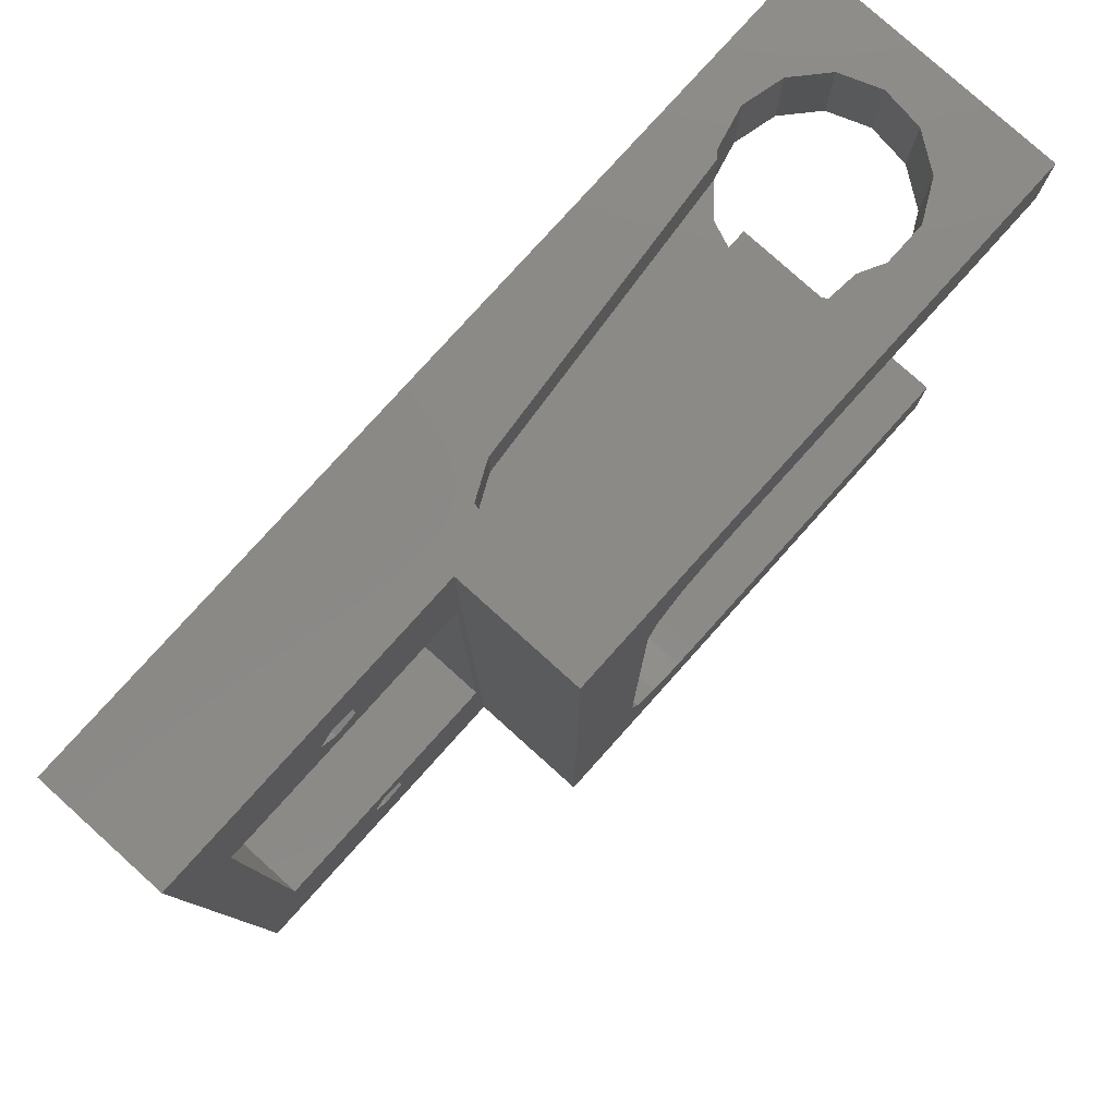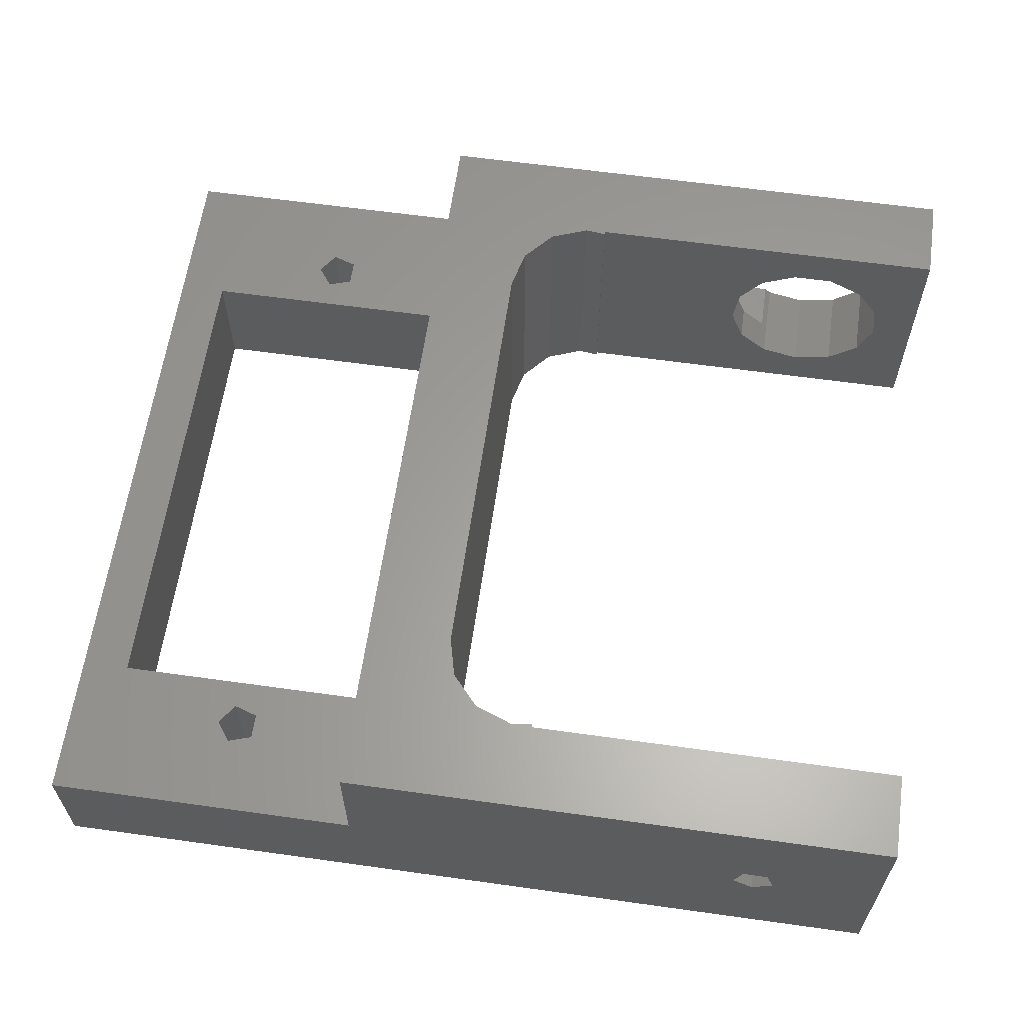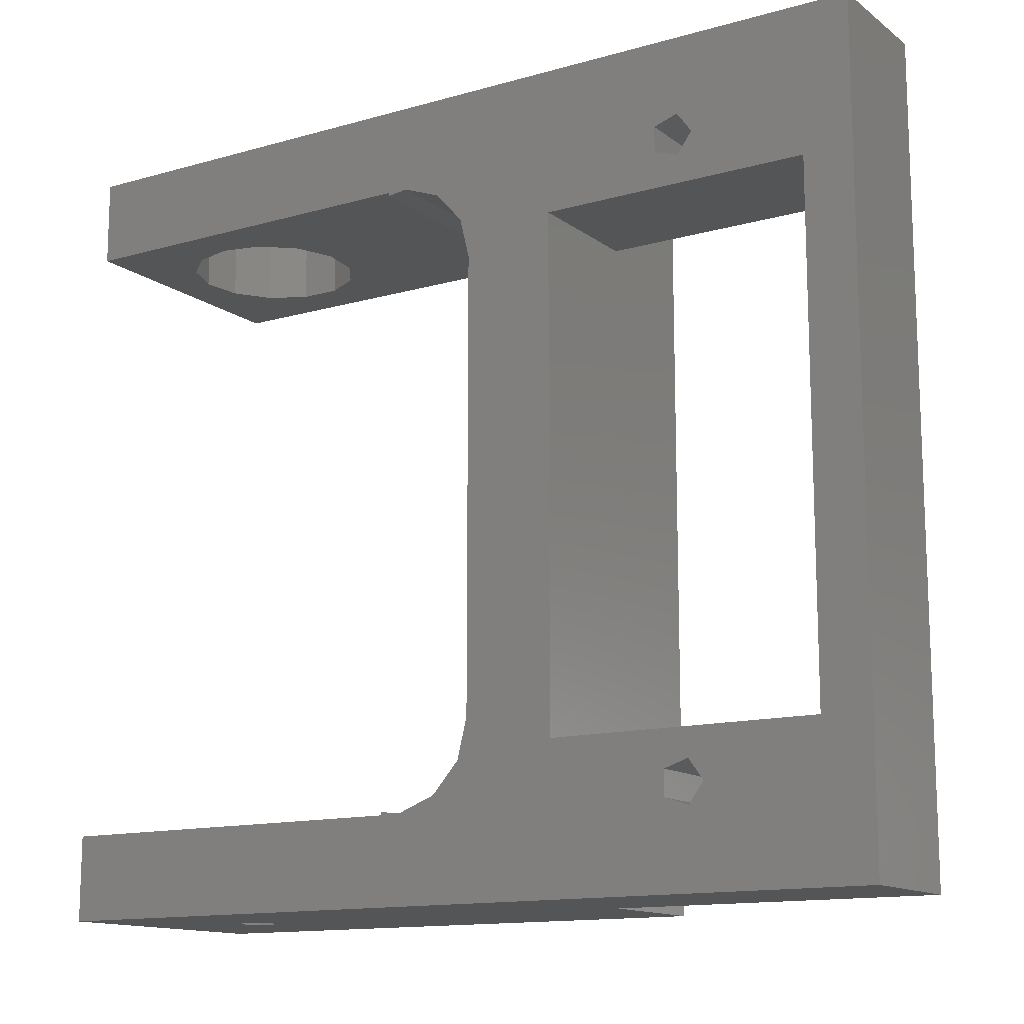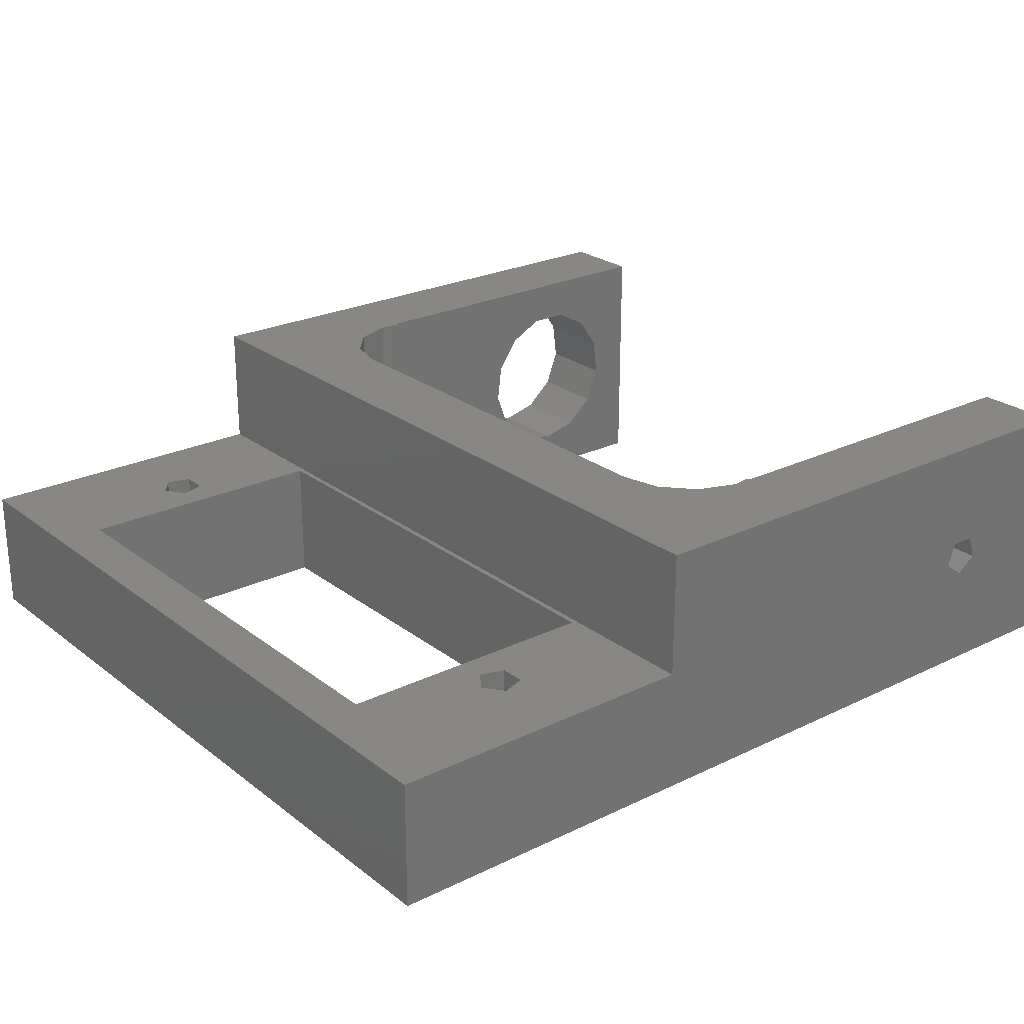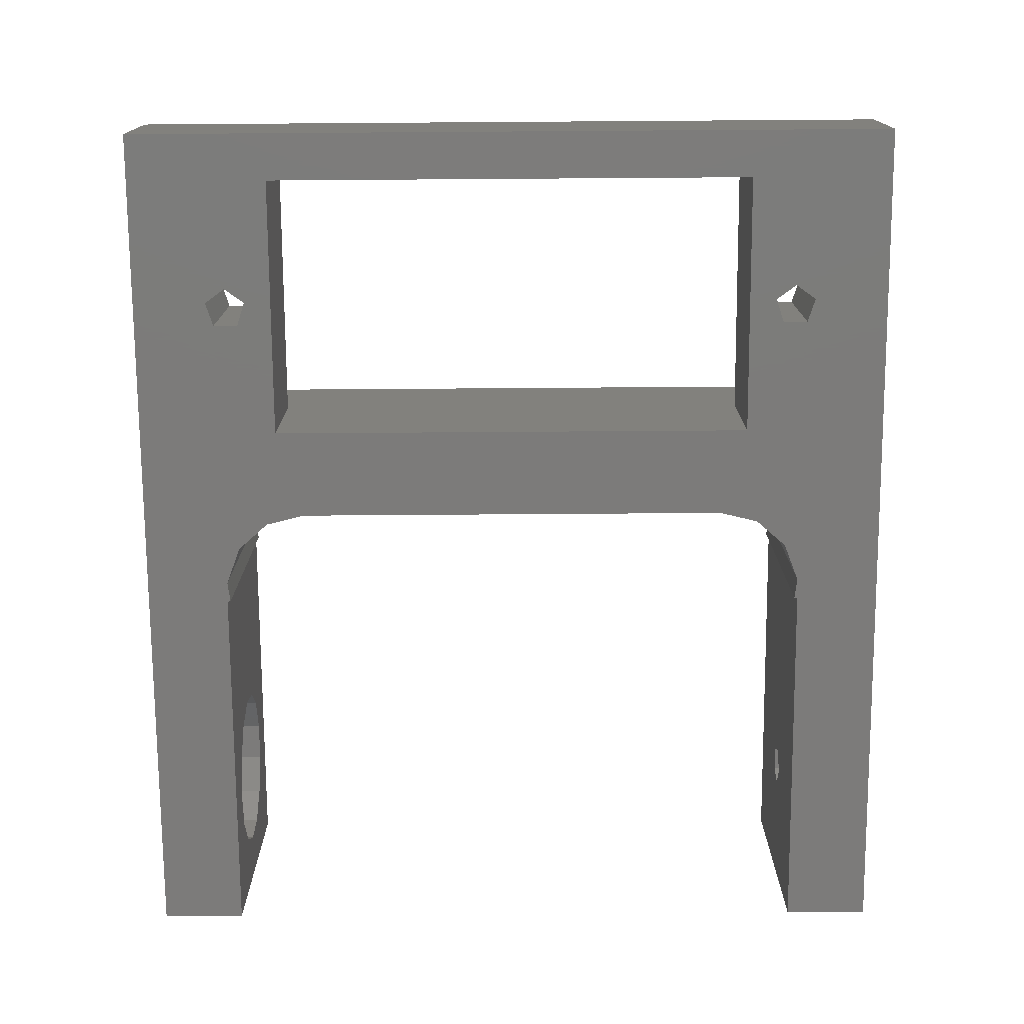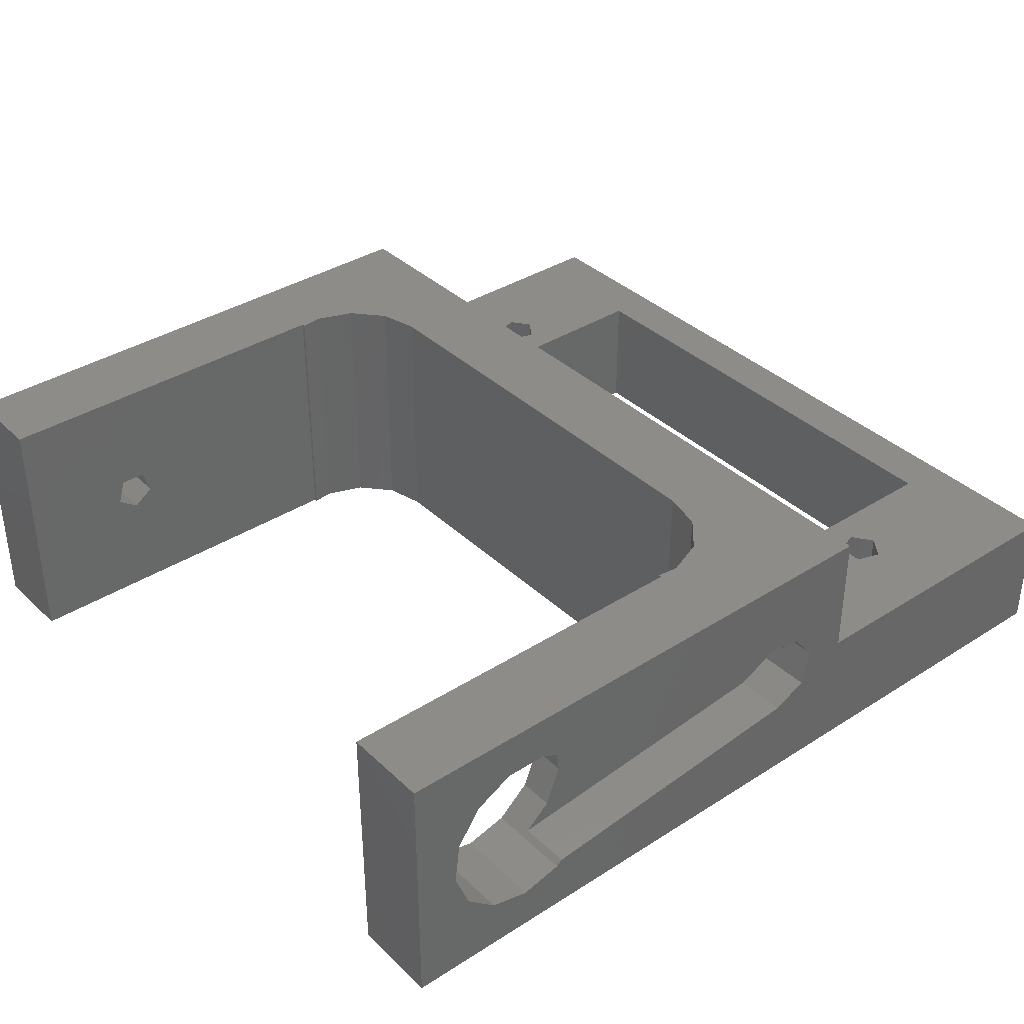
<metadata>
{"format":"stl","ext":"stl","renderer":"f3d","projection":"perspective","resolution":1024,"background":"white","views":[{"elev":79.5,"azim":-48.0,"up":"+Y"},{"elev":61.8,"azim":8.1,"up":"+Z"},{"elev":-13.5,"azim":-147.4,"up":"+Y"},{"elev":24.4,"azim":-38.7,"up":"+Z"},{"elev":-74.9,"azim":-89.6,"up":"+Z"},{"elev":36.7,"azim":140.4,"up":"+Z"}]}
</metadata>
<code>
# stl→obj: 124 verts, 264 faces
v -1.859 18.5 -3.542
v -1.799e-15 14.5 -4
v -9.104e-16 18.5 -4
v -1.859 14.5 -3.542
v -0.9573 14.5 3.884
v 0.9573 18.5 3.884
v 0.9573 14.5 3.884
v -0.9573 18.5 3.884
v -3.74 14.5 1.418
v -3.971 16.1 -0.4821
v -3.74 16.1 1.418
v -3.971 14.5 -0.4821
v -2.132 16.1 -3.3
v -2.132 18.5 -3.3
v -3.292 14.5 -2.272
v -3.292 16.1 -2.272
v -2.652 14.5 2.994
v -2.652 16.1 2.994
v 1.859 14.5 -3.542
v 1.859 18.5 -3.542
v 2.652 18.5 2.994
v 2.652 14.5 2.994
v 3.292 14.5 -2.272
v 3.292 18.5 -2.272
v -2.056 16.1 3.307
v -2.056 18.5 3.307
v 3.74 14.5 1.418
v 3.74 18.5 1.418
v 3.971 18.5 -0.4821
v 3.971 14.5 -0.4821
v -16 16.1 2
v -16 16.1 1.802
v -17.56 16.1 -1.247
v -16 16.1 -2
v -17.95 16.1 0.445
v -16.87 16.1 1.802
v -16 18.5 -2
v -17.56 18.5 -1.247
v -17.95 18.5 0.445
v -16.87 18.5 1.802
v -16 18.5 1.802
v -16 18.5 2
v 6 -18.5 6
v 6 -14.5 -6
v 6 -14.5 6
v 6 -18.5 -6
v 6 14.5 6
v 6 18.5 -6
v 6 18.5 6
v 6 14.5 -6
v -11.5 14.5 6
v -12.48 14.47 6
v -11.5 14.35 6
v -20 18.5 6
v -16 10.5 6
v -16 -10.5 6
v -15.54 12.36 6
v -14.27 13.79 6
v -11.5 -14.35 6
v -12.48 -14.47 6
v -11.5 -14.5 6
v -20 -18.5 6
v -14.27 -13.79 6
v -15.54 -12.36 6
v -20 -18.5 0
v -20 18.5 0
v -20.25 11.75 -6
v -26.81 13.05 -6
v -25.69 13.41 -6
v -32.75 11.75 -6
v -27.5 14 -6
v -11.5 -14.5 -6
v -12.48 -14.47 -6
v -11.5 -14.35 -6
v -16 -10.5 -6
v -20.25 -11.75 -6
v -16 10.5 -6
v -15.54 -12.36 -6
v -14.27 -13.79 -6
v -25.69 -14.59 -6
v -35 -18.5 -6
v -26.81 -14.95 -6
v -27.5 -14 -6
v -32.75 -11.75 -6
v -11.5 14.35 -6
v -12.48 14.47 -6
v -11.5 14.5 -6
v -15.54 12.36 -6
v -14.27 13.79 -6
v -25.69 14.59 -6
v -26.81 14.95 -6
v -35 18.5 -6
v -25.69 -13.41 -6
v -26.81 -13.05 -6
v -35 -18.5 0
v -0.4755 -18.5 -0.6545
v -0.9511 -18.5 -0.309
v -4.768e-07 -18.5 -1
v -0.5878 -18.5 0.809
v 0.5878 -18.5 0.809
v 0.9511 -18.5 -0.309
v 0.4755 -18.5 -0.6545
v -35 18.5 0
v -0.5878 -14.5 0.809
v 0.5878 -14.5 0.809
v 0.9511 -14.5 -0.309
v 0.2853 -14.5 -0.7927
v -2.861e-07 -14.5 -1
v -0.9511 -14.5 -0.309
v -0.6657 -14.5 -0.5163
v -27.5 -14 0
v -26.81 -13.05 0
v -25.69 -13.41 0
v -25.69 -14.59 0
v -26.81 -14.95 0
v -27.5 14 0
v -26.81 14.95 0
v -25.69 14.59 0
v -25.69 13.41 0
v -26.81 13.05 0
v -20.25 -11.75 0
v -32.75 -11.75 0
v -20.25 11.75 0
v -32.75 11.75 0
f 1 2 3
f 2 1 4
f 5 6 7
f 6 5 8
f 9 10 11
f 10 9 12
f 13 1 14
f 1 13 4
f 15 13 16
f 13 15 4
f 17 11 18
f 11 17 9
f 3 19 20
f 19 3 2
f 12 16 10
f 16 12 15
f 7 21 22
f 21 7 6
f 20 23 24
f 23 20 19
f 5 25 8
f 17 25 5
f 25 17 18
f 8 25 26
f 27 21 28
f 21 27 22
f 23 29 24
f 29 23 30
f 30 28 29
f 28 30 27
f 18 31 25
f 11 31 18
f 31 11 32
f 10 32 11
f 33 32 34
f 32 10 34
f 32 35 36
f 32 33 35
f 16 34 10
f 34 16 13
f 37 13 14
f 13 37 34
f 38 34 37
f 34 38 33
f 35 38 39
f 38 35 33
f 36 39 40
f 39 36 35
f 36 41 32
f 41 36 40
f 31 41 42
f 41 31 32
f 31 26 25
f 26 31 42
f 43 44 45
f 44 43 46
f 47 48 49
f 48 47 50
f 49 51 47
f 51 52 53
f 54 51 49
f 55 54 56
f 57 54 55
f 58 54 57
f 52 54 58
f 51 54 52
f 59 60 61
f 61 43 45
f 62 61 60
f 61 62 43
f 63 62 60
f 64 62 63
f 56 62 64
f 62 56 54
f 65 54 66
f 54 65 62
f 67 68 69
f 68 70 71
f 70 68 67
f 46 72 44
f 72 73 74
f 46 73 72
f 75 76 77
f 78 76 75
f 79 76 78
f 80 79 73
f 79 80 76
f 81 73 46
f 73 82 80
f 81 83 82
f 84 81 70
f 83 81 84
f 73 81 82
f 85 86 87
f 87 48 50
f 86 48 87
f 67 77 76
f 67 88 77
f 67 89 88
f 90 89 67
f 90 67 69
f 89 90 86
f 91 86 90
f 92 86 91
f 92 71 70
f 86 92 48
f 71 92 91
f 92 70 81
f 93 76 80
f 94 76 93
f 94 84 76
f 84 94 83
f 81 65 95
f 46 65 81
f 65 96 97
f 65 98 96
f 62 99 43
f 97 62 65
f 62 97 99
f 100 43 99
f 101 43 100
f 101 46 43
f 102 46 101
f 98 46 102
f 65 46 98
f 8 49 6
f 49 21 6
f 49 28 21
f 49 29 28
f 20 48 3
f 24 48 20
f 29 48 24
f 48 29 49
f 49 8 54
f 26 54 8
f 42 54 26
f 40 42 41
f 42 40 54
f 66 40 39
f 40 66 54
f 38 66 39
f 92 66 38
f 92 38 37
f 1 37 14
f 92 37 1
f 92 1 3
f 92 3 48
f 66 92 103
f 61 74 59
f 74 61 72
f 53 87 51
f 87 53 85
f 51 5 47
f 51 17 5
f 51 9 17
f 51 12 9
f 87 12 51
f 4 87 2
f 15 87 4
f 12 87 15
f 7 47 5
f 22 47 7
f 27 47 22
f 30 47 27
f 30 50 47
f 23 50 30
f 19 50 23
f 2 50 19
f 50 2 87
f 104 45 105
f 45 106 105
f 107 44 108
f 106 44 107
f 44 106 45
f 45 104 61
f 109 61 104
f 72 109 110
f 72 110 108
f 72 108 44
f 109 72 61
f 56 77 55
f 77 56 75
f 73 63 60
f 63 73 79
f 63 78 64
f 78 63 79
f 64 75 56
f 75 64 78
f 74 60 59
f 60 74 73
f 55 88 57
f 88 55 77
f 86 53 52
f 53 86 85
f 57 89 58
f 89 57 88
f 89 52 58
f 52 89 86
f 97 110 109
f 110 97 96
f 99 109 104
f 109 99 97
f 108 96 98
f 96 108 110
f 99 105 100
f 105 99 104
f 98 107 108
f 107 98 102
f 106 102 101
f 102 106 107
f 101 105 106
f 105 101 100
f 111 94 112
f 94 111 83
f 80 113 93
f 113 80 114
f 94 113 112
f 113 94 93
f 80 115 114
f 115 80 82
f 115 83 111
f 83 115 82
f 116 91 117
f 91 116 71
f 69 118 90
f 118 69 119
f 91 118 117
f 118 91 90
f 69 120 119
f 120 69 68
f 120 71 116
f 71 120 68
f 121 112 113
f 112 122 111
f 122 112 121
f 66 123 65
f 66 118 123
f 66 117 118
f 103 116 117
f 124 103 122
f 116 103 124
f 103 117 66
f 121 65 123
f 114 121 113
f 121 114 65
f 115 65 114
f 95 111 122
f 115 95 65
f 111 95 115
f 95 122 103
f 119 123 118
f 120 123 119
f 120 124 123
f 124 120 116
f 81 103 92
f 103 81 95
f 76 123 67
f 123 76 121
f 122 70 124
f 70 122 84
f 70 123 124
f 123 70 67
f 76 122 121
f 122 76 84

</code>
